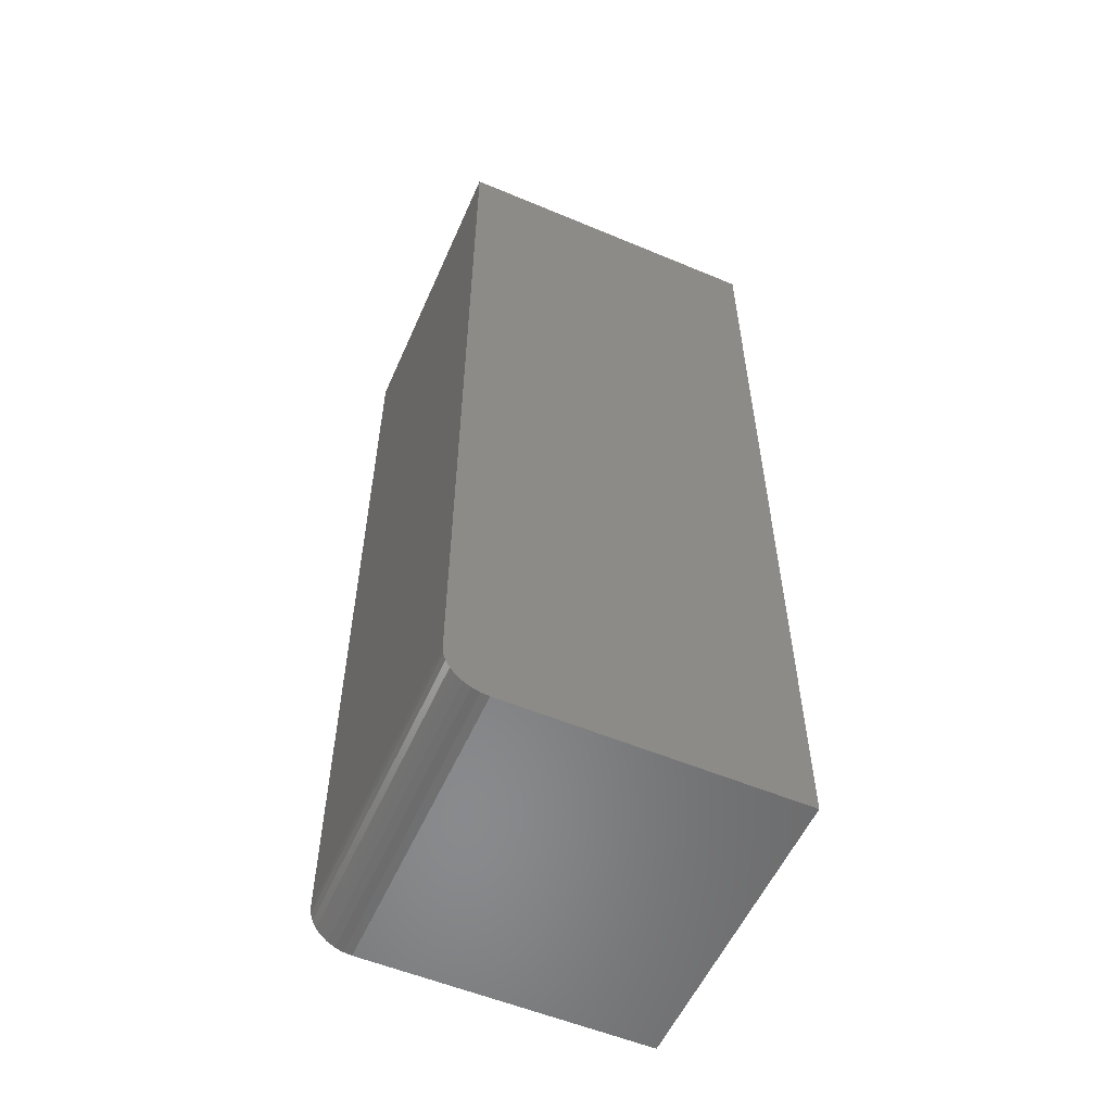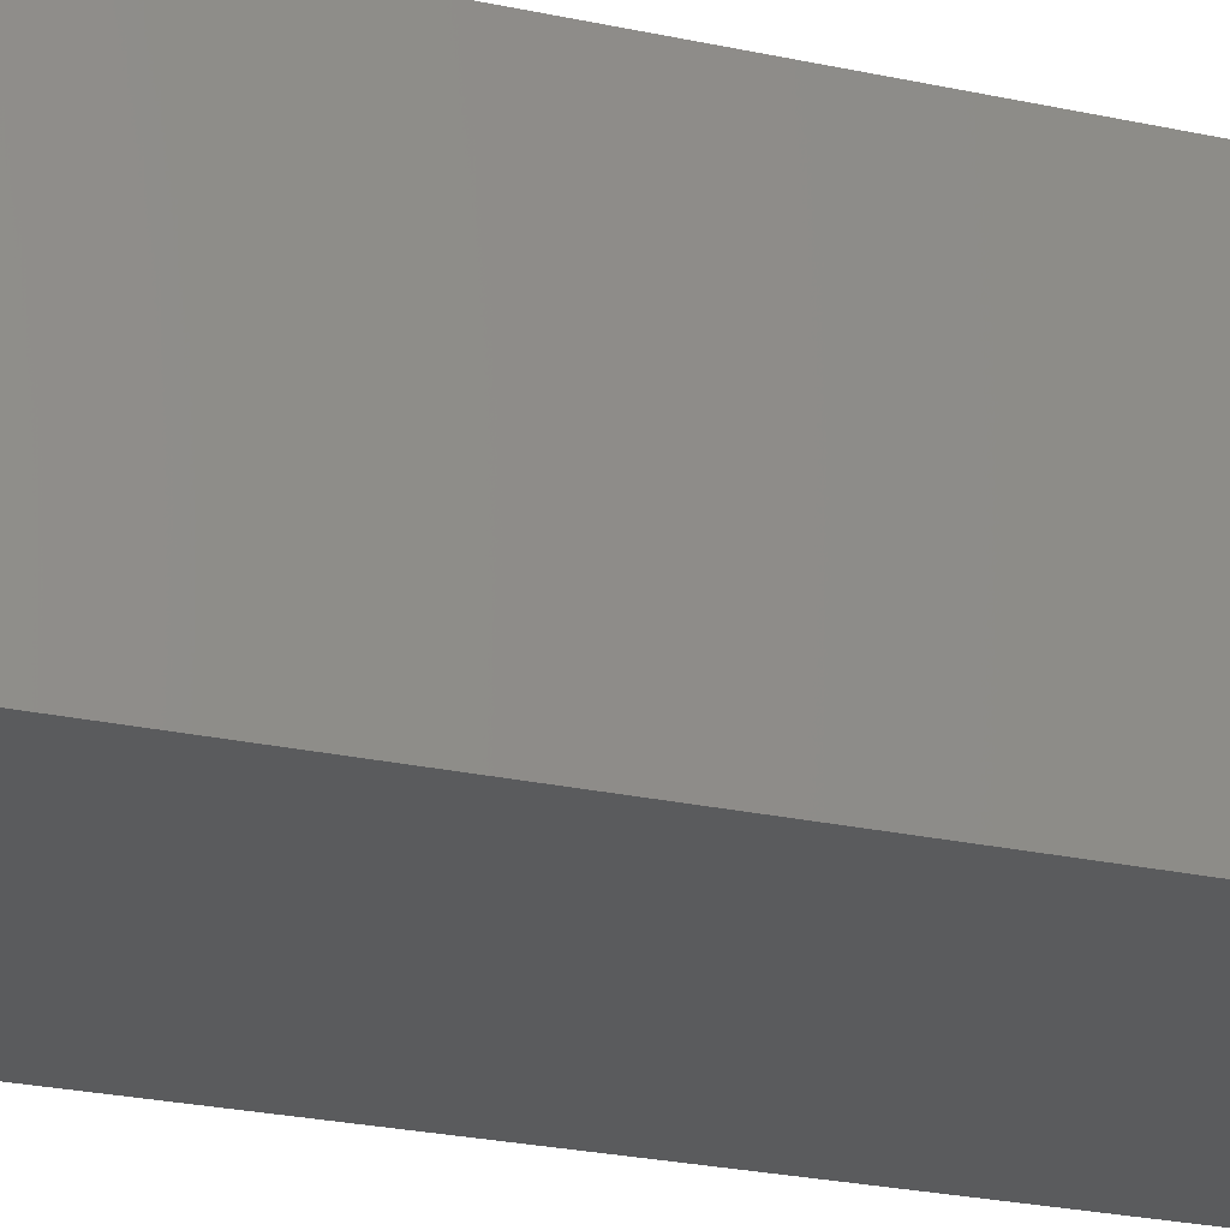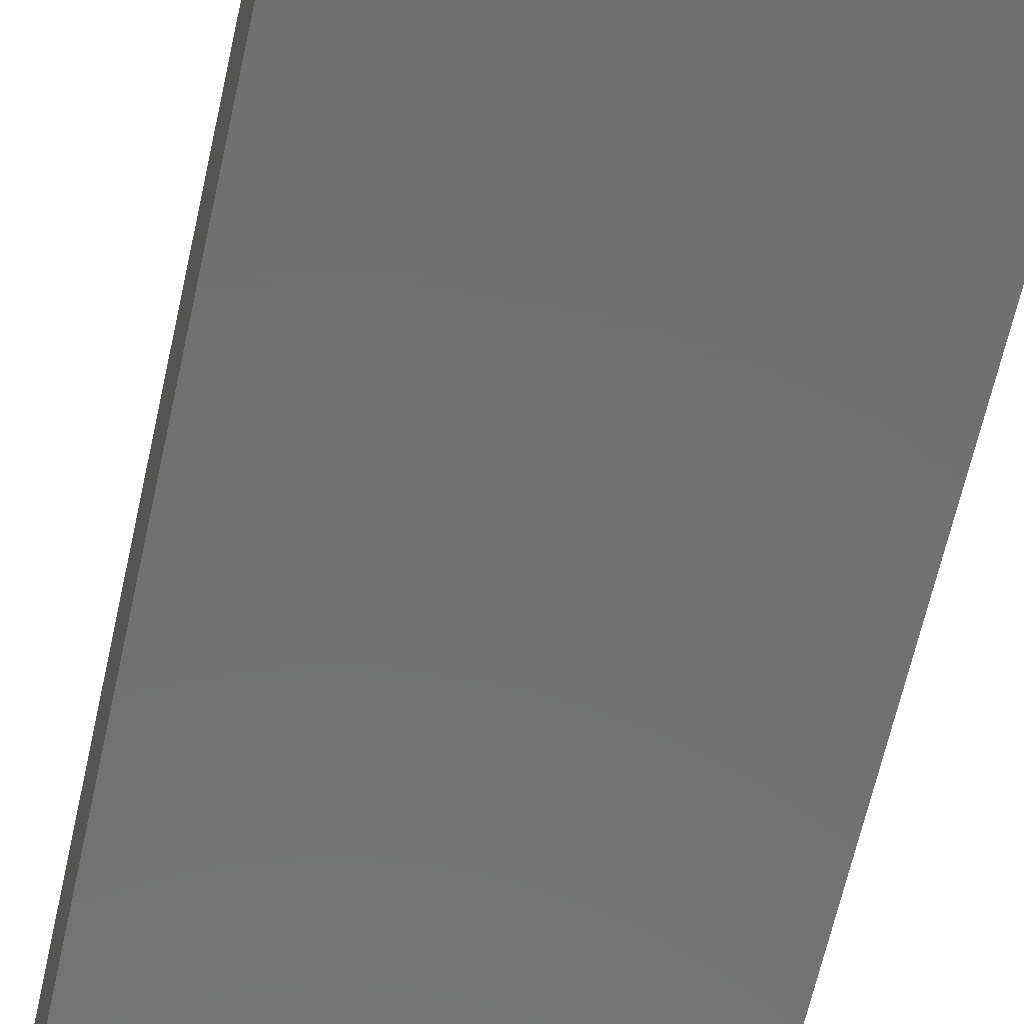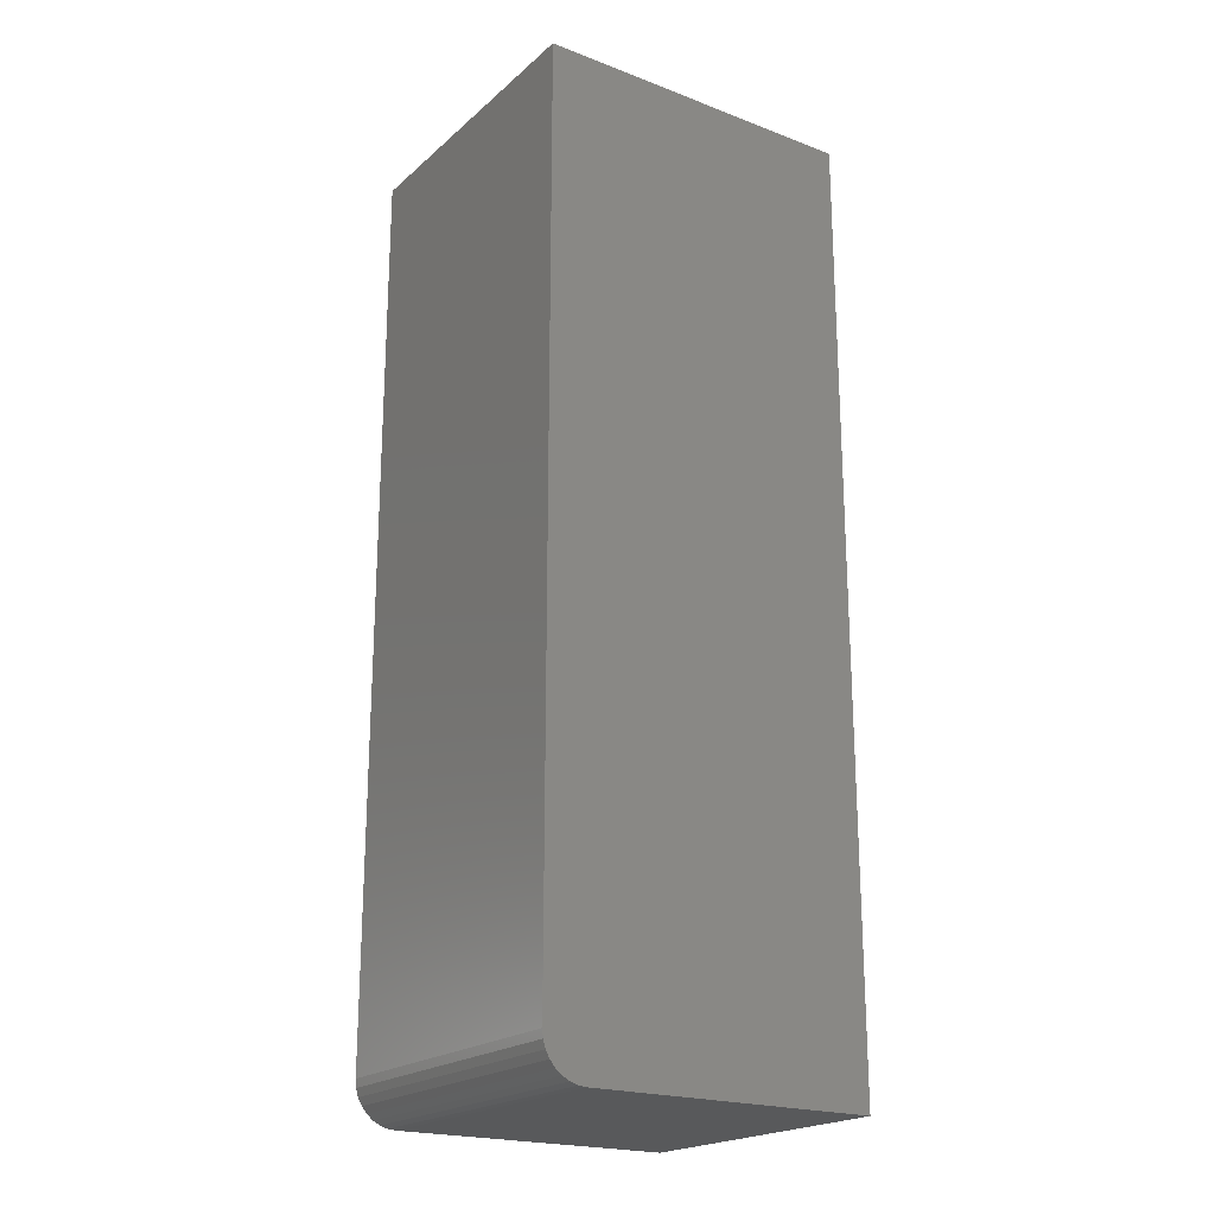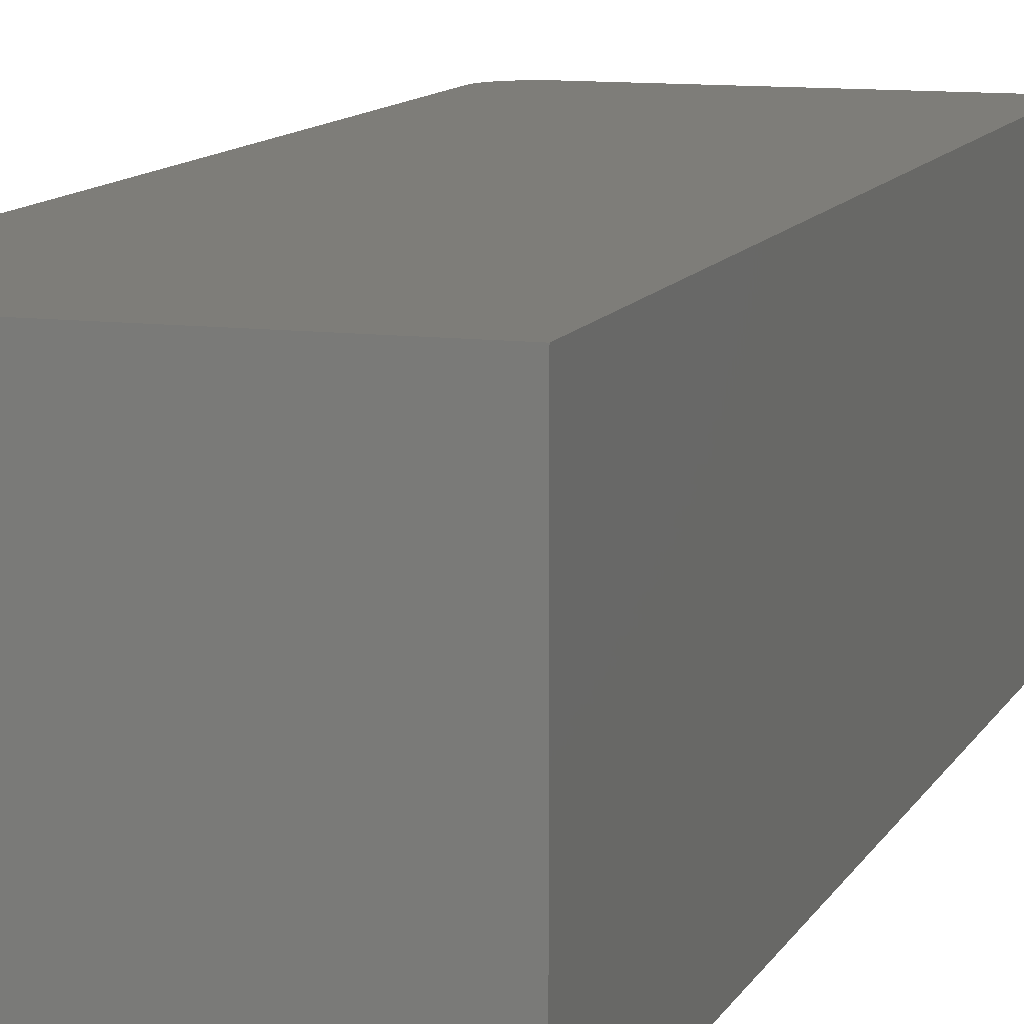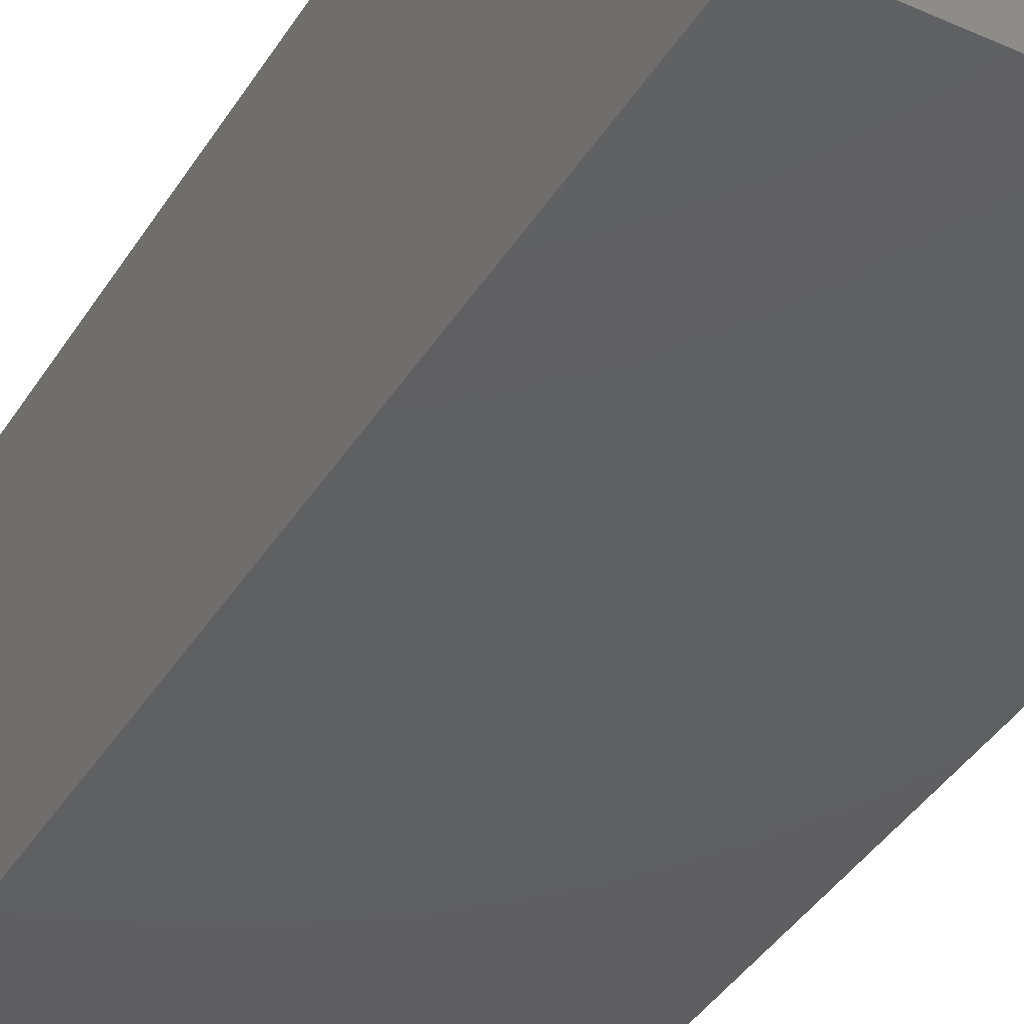
<metadata>
{"format":"stl","ext":"stl","renderer":"f3d","projection":"perspective","resolution":1024,"background":"white","views":[{"elev":-55.9,"azim":156.3,"up":"+Y"},{"elev":-26.3,"azim":71.3,"up":"+Z"},{"elev":-62.6,"azim":167.7,"up":"+Z"},{"elev":-21.0,"azim":145.9,"up":"+Y"},{"elev":10.7,"azim":-162.3,"up":"+Z"},{"elev":-39.9,"azim":-29.0,"up":"+Z"}]}
</metadata>
<code>
# stl→obj: 24 verts, 44 faces
v -0.08109 0.2188 0.1719
v -0.07212 0.2205 0.1719
v -0.2422 0.2188 0.1719
v -0.07651 0.2192 0.1719
v -0.0616 0.2292 0.1719
v -0.05943 0.2332 0.1719
v -0.06806 0.2227 0.1719
v -0.06451 0.2256 0.1719
v -0.2422 0.75 0.1719
v -0.0581 0.2376 0.1719
v -0.05765 0.2422 0.1719
v -0.05765 0.75 0.1719
v -0.2422 0.2188 0
v -0.07212 0.2205 0
v -0.08109 0.2188 0
v -0.07651 0.2192 0
v -0.06806 0.2227 0
v -0.05943 0.2332 0
v -0.0616 0.2292 0
v -0.06451 0.2256 0
v -0.2422 0.75 0
v -0.05765 0.75 0
v -0.05765 0.2422 0
v -0.0581 0.2376 0
f 1 2 3
f 1 4 2
f 5 6 7
f 7 8 5
f 9 3 10
f 9 10 11
f 9 11 12
f 10 3 2
f 10 2 7
f 10 7 6
f 13 14 15
f 14 16 15
f 17 18 19
f 19 20 17
f 21 22 23
f 21 23 24
f 21 24 13
f 24 18 17
f 24 17 14
f 24 14 13
f 11 23 12
f 12 23 22
f 3 13 1
f 1 13 15
f 23 11 24
f 24 11 10
f 24 10 18
f 18 10 6
f 18 6 19
f 19 6 5
f 19 5 20
f 20 5 8
f 20 8 17
f 17 8 7
f 17 7 14
f 14 7 2
f 14 2 16
f 16 2 4
f 16 4 15
f 15 4 1
f 9 21 3
f 3 21 13
f 12 22 9
f 9 22 21

</code>
